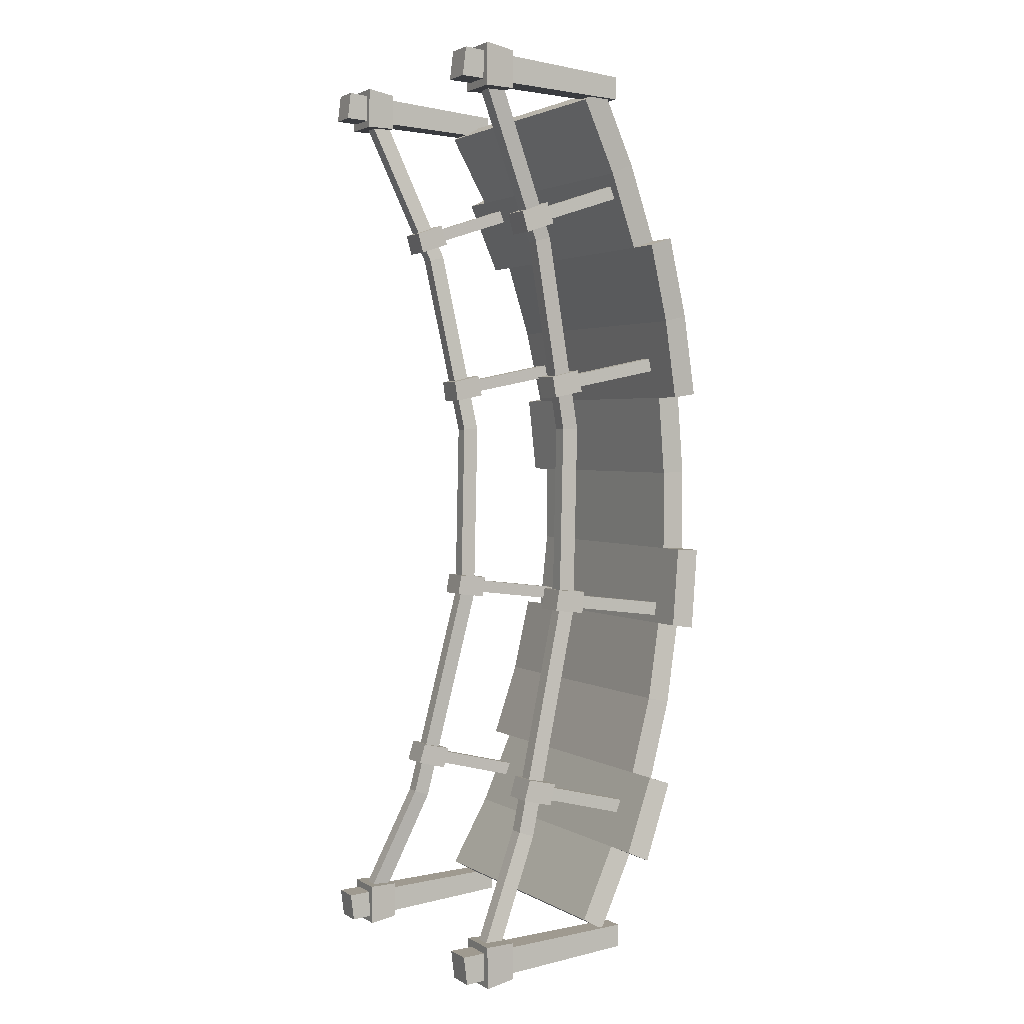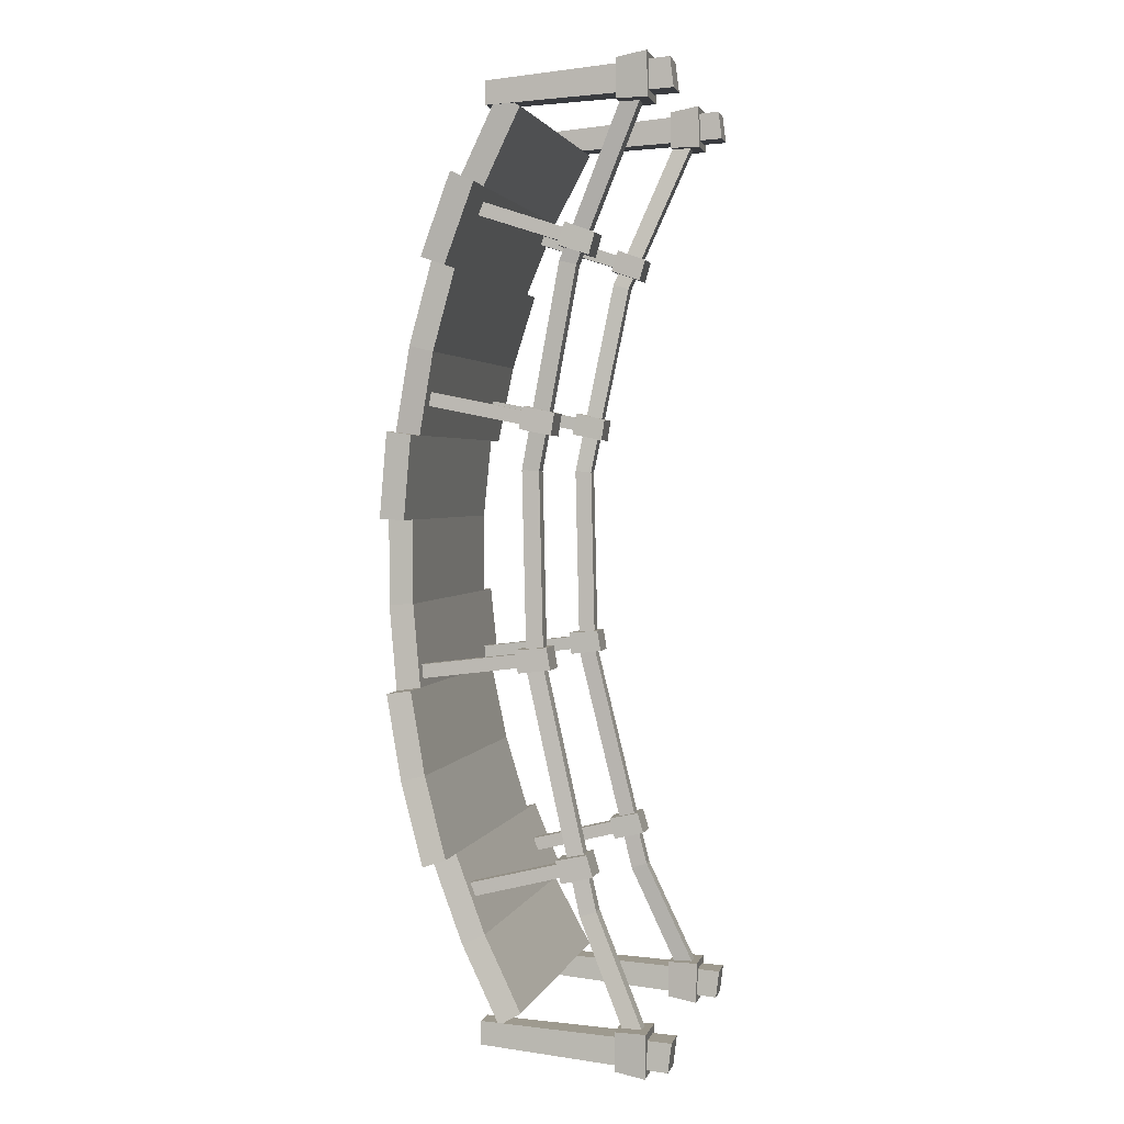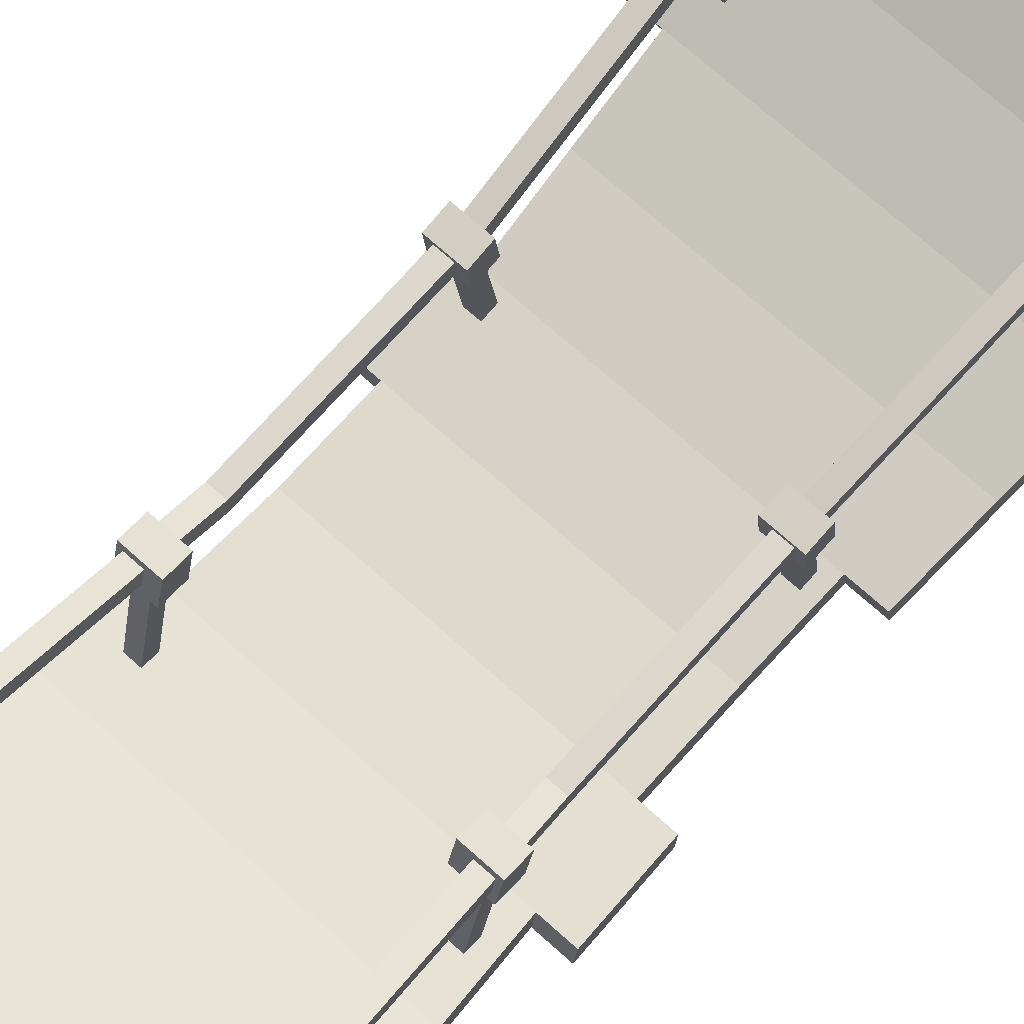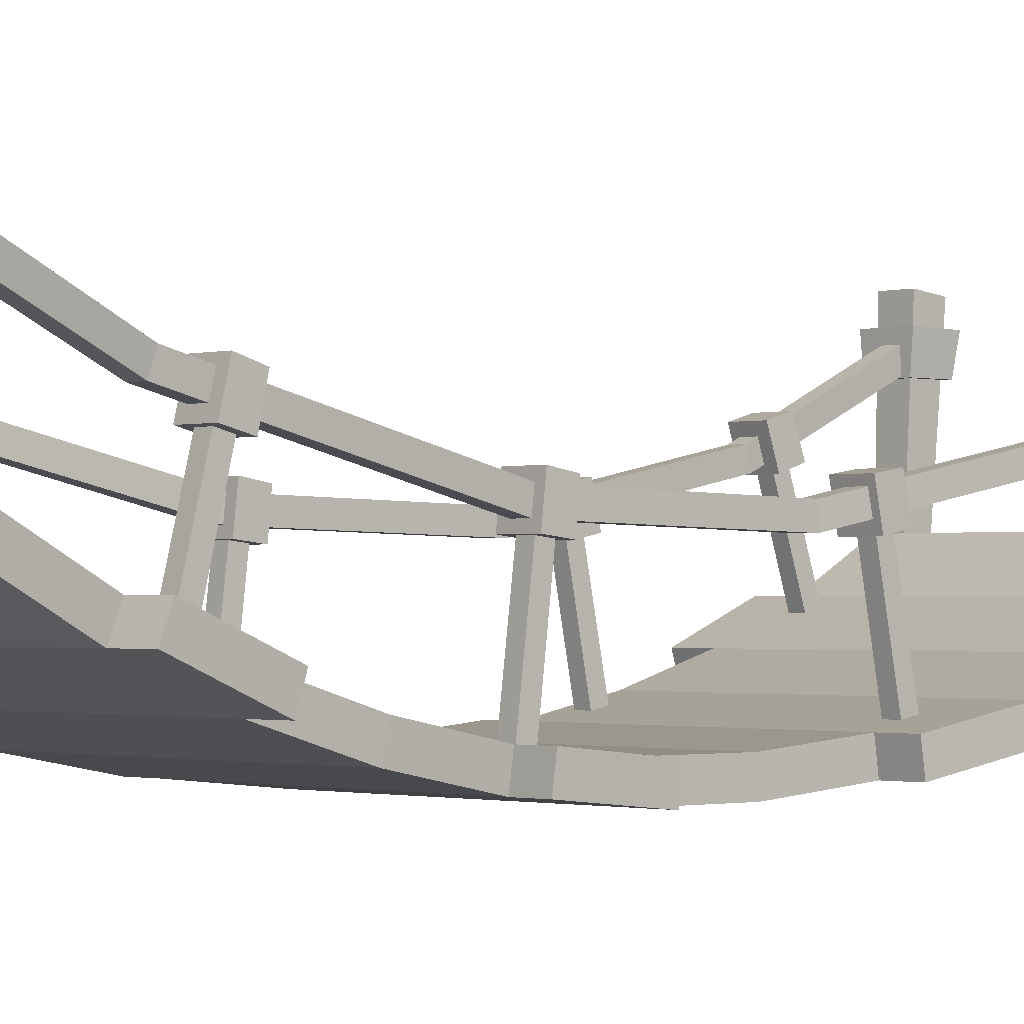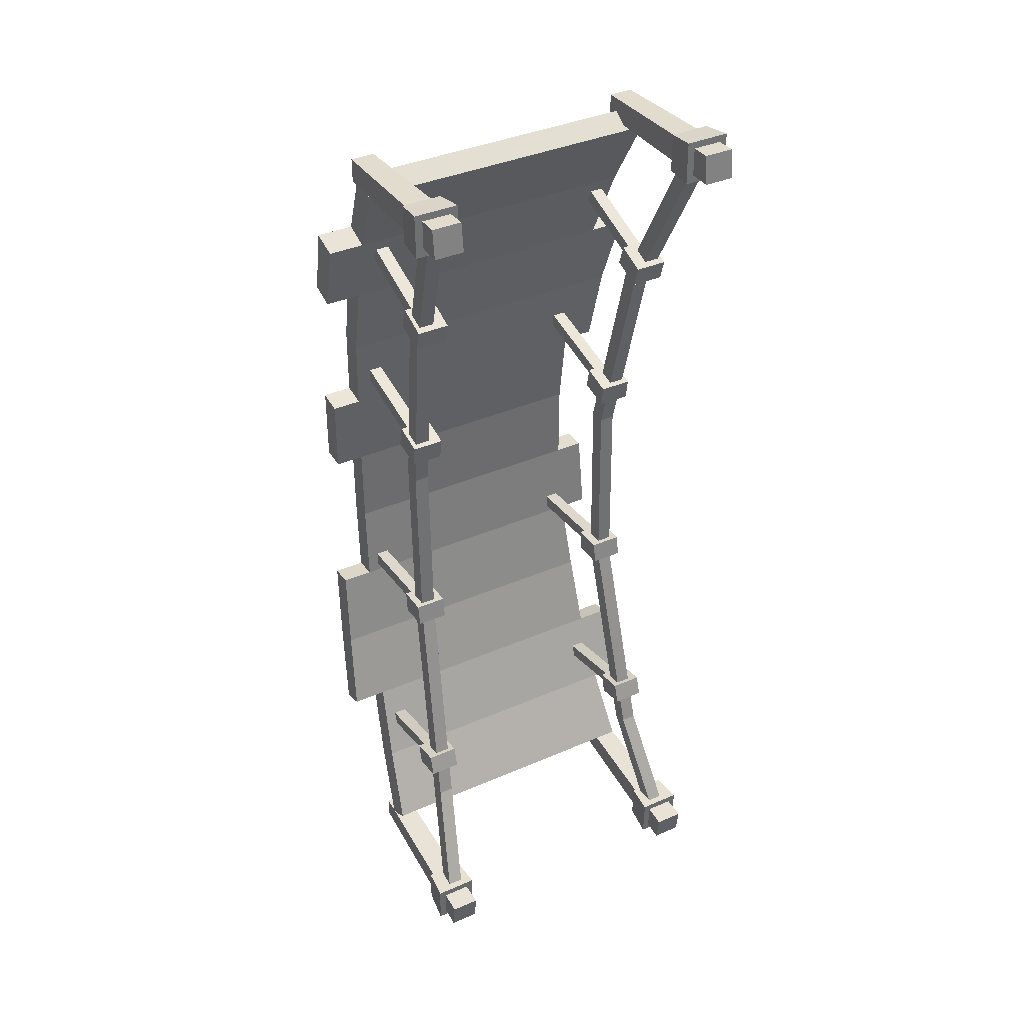
<metadata>
{"format":"obj","ext":"obj","renderer":"f3d","projection":"perspective","resolution":1024,"background":"white","views":[{"elev":2.5,"azim":-118.6,"up":"+Z"},{"elev":2.3,"azim":103.4,"up":"+Z"},{"elev":72.0,"azim":41.9,"up":"+Y"},{"elev":-1.2,"azim":-132.6,"up":"+Y"},{"elev":38.7,"azim":151.4,"up":"+Z"}]}
</metadata>
<code>
v 70.22 40.99 675.5
v 64.19 17.32 556.3
v 64.19 19.97 440.3
v 71.2 53.28 299.2
v 80.56 84.88 227.6
v 80.56 84.88 777.3
v 79.2 40.99 675.5
v 73.17 17.32 556.3
v 73.17 19.97 440.3
v 80.2 53.28 299.2
v 89.96 84.88 227.6
v 89.96 84.88 777.3
v 79.26 30.85 677.9
v 70.15 30.85 677.9
v 73.24 6.937 556.8
v 64.12 6.937 556.8
v 73.24 9.684 438.8
v 64.12 9.684 438.8
v 80.25 43.45 295.7
v 71.14 43.45 295.7
v 89.97 75.32 222.5
v 80.56 75.32 222.5
v 89.97 75.33 782.5
v 80.56 75.33 782.5
v 64.13 6.549 448.5
v 64.13 -57.45 440.7
v 64.19 7.88 440.5
v 64.19 -56.48 432.4
v 72.17 7.88 440.5
v 72.17 -56.48 432.4
v 72.12 6.549 448.5
v 72.12 -57.45 440.7
v 58.6 22.77 452.8
v 58.6 3.871 451.1
v 58.74 24.97 439.6
v 58.73 5.468 437.4
v 77.7 24.97 439.6
v 77.7 5.468 437.4
v 77.58 22.77 452.8
v 77.58 3.871 451.1
v 71.15 32.75 326.7
v 71.15 -29.79 311
v 71.21 35.05 318.9
v 71.2 -27.81 302.9
v 79.19 35.05 318.9
v 79.18 -27.81 302.9
v 79.13 32.75 326.7
v 79.13 -29.79 311
v 65.61 48.31 332.9
v 65.61 29.77 328.9
v 65.75 52.13 320.1
v 65.75 33.05 315.5
v 84.72 52.13 320.1
v 84.71 33.05 315.5
v 84.6 48.31 332.9
v 84.6 29.77 328.9
v 64.13 10.73 591
v 64.13 -52.45 603.8
v 64.19 9.477 583
v 64.19 -54.15 595.6
v 72.17 9.477 583
v 72.17 -54.15 595.6
v 72.12 10.73 591
v 72.12 -52.45 603.8
v 58.6 27.48 589.9
v 58.6 9.002 594.3
v 58.74 25.42 576.7
v 58.73 6.194 580.7
v 77.7 25.42 576.7
v 77.7 6.194 580.7
v 77.58 27.48 589.9
v 77.58 9.002 594.3
v 70.16 36.41 696.2
v 70.16 -24.77 716.6
v 70.21 34.2 688.5
v 70.21 -27.44 708.6
v 78.19 34.2 688.5
v 78.19 -27.44 708.6
v 78.14 36.41 696.2
v 78.14 -24.77 716.6
v 64.62 52.92 693.2
v 64.62 35.09 699.7
v 64.76 49.28 680.4
v 64.76 30.68 686.6
v 83.73 49.28 680.4
v 83.72 30.68 686.6
v 83.6 52.92 693.2
v 83.6 35.09 699.7
v 79 -9.346 780.4
v 79 -9.346 766.4
v 77.24 98.55 788.8
v 77.24 100.7 771.4
v 94.79 98.55 788.8
v 94.79 100.7 771.4
v 93.03 -9.346 780.4
v 93.03 -9.346 766.4
v 74.48 67.78 789
v 74.48 67.78 766.1
v 73.06 86.15 792
v 73.06 86.64 766.1
v 99.2 86.15 792
v 99.2 86.64 766.1
v 97.43 67.78 789
v 97.43 67.78 766.1
v 79 -12.83 220.3
v 79 -12.83 234.3
v 77.24 98.55 211.2
v 77.24 100.7 228.6
v 94.79 98.55 211.2
v 94.79 100.7 228.6
v 93.03 -12.83 220.3
v 93.03 -12.83 234.3
v 74.48 67.78 211
v 74.48 67.78 233.9
v 73.06 86.15 208
v 73.06 86.64 233.9
v 99.2 86.15 208
v 99.2 86.64 233.9
v 97.43 67.78 211
v 97.43 67.78 233.9
v -92.91 -2.08 232.3
v -93.14 -2.08 772.7
v -92.22 10.82 239.7
v -92.22 10.82 765.3
v 92.22 10.82 239.7
v 92.22 10.82 765.3
v 93.14 -2.08 232.3
v 92.91 -2.08 772.7
v -88.31 -11.94 720.8
v 88.31 -11.94 720.8
v 89.14 -25.48 726.9
v -89.2 -25.48 726.9
v -84.85 -30.4 674.3
v 84.85 -30.4 674.3
v 85.39 -44.46 679.2
v -85.47 -44.46 679.2
v -82.86 -44.39 626.4
v 82.86 -44.39 626.4
v 83.01 -58.84 629.8
v -83.1 -58.84 629.8
v -79.41 -53.78 577.3
v 79.41 -53.78 577.3
v 79.48 -68.5 579.4
v -79.48 -68.5 579.4
v -78.16 -58.5 527.5
v 78.16 -58.5 527.5
v 78.16 -73.35 528.2
v -78.16 -73.35 528.2
v -78.16 -58.5 477.5
v 78.16 -58.5 477.5
v 78.16 -73.35 476.8
v -78.16 -73.35 476.8
v -79.41 -53.78 427.7
v 79.41 -53.78 427.7
v 79.48 -68.5 425.6
v -79.48 -68.5 425.6
v -82.86 -44.39 378.6
v 82.86 -44.39 378.6
v 83.1 -58.84 375.1
v -83.01 -58.84 375.1
v -84.85 -30.4 330.6
v 84.85 -30.4 330.6
v 85.47 -44.46 325.8
v -85.39 -44.46 325.8
v -88.31 -11.94 284.2
v 88.31 -11.94 284.2
v 89.2 -25.48 278
v -89.14 -25.48 278
v 106 -30.4 674.3
v 106.4 -44.46 679.2
v 109.3 -11.94 720.8
v 110.6 -25.48 726.9
v -101.8 -58.84 629.8
v -101.5 -44.39 626.4
v -106.2 -44.46 679.2
v -106 -30.4 674.3
v -98.43 -68.5 579.4
v -98.35 -53.78 577.3
v 95.58 -58.5 527.5
v 95.58 -73.35 528.2
v 97.11 -53.78 577.3
v 97.19 -68.5 579.4
v -97.19 -68.5 425.6
v -97.11 -53.78 427.7
v -95.59 -73.35 476.8
v -95.59 -58.5 477.5
v 101.5 -44.39 378.6
v 101.8 -58.84 375.1
v 98.35 -53.78 427.7
v 98.43 -68.5 425.6
v 106 -30.4 330.6
v 106.2 -44.46 325.8
v -110.6 -25.48 278
v -109.3 -11.94 284.2
v -106.4 -44.46 325.8
v -106 -30.4 330.6
v -72.75 40.99 675.5
v -66.72 17.32 556.3
v -66.72 19.97 440.3
v -73.73 53.28 299.2
v -83.09 84.88 227.6
v -83.09 84.88 777.3
v -81.73 40.99 675.5
v -75.7 17.32 556.3
v -75.7 19.97 440.3
v -82.73 53.28 299.2
v -92.49 84.88 227.6
v -92.49 84.88 777.3
v -81.8 30.85 677.9
v -72.68 30.85 677.9
v -75.77 6.937 556.8
v -66.65 6.937 556.8
v -75.77 9.684 438.8
v -66.65 9.684 438.8
v -82.78 43.45 295.7
v -73.68 43.45 295.7
v -92.5 75.32 222.5
v -83.09 75.32 222.5
v -92.5 75.33 782.5
v -83.09 75.33 782.5
v -66.66 6.549 448.5
v -66.66 -57.45 440.7
v -66.72 7.88 440.5
v -66.72 -56.48 432.4
v -74.7 7.88 440.5
v -74.7 -56.48 432.4
v -74.65 6.549 448.5
v -74.65 -57.45 440.7
v -61.13 22.77 452.8
v -61.13 3.871 451.1
v -61.27 24.97 439.6
v -61.26 5.468 437.4
v -80.23 24.97 439.6
v -80.23 5.468 437.4
v -80.11 22.77 452.8
v -80.11 3.871 451.1
v -73.68 32.75 326.7
v -73.68 -29.79 311
v -73.74 35.05 318.9
v -73.74 -27.81 302.9
v -81.72 35.05 318.9
v -81.71 -27.81 302.9
v -81.67 32.75 326.7
v -81.67 -29.79 311
v -68.14 48.31 332.9
v -68.14 29.77 328.9
v -68.29 52.13 320.1
v -68.28 33.05 315.5
v -87.25 52.13 320.1
v -87.24 33.05 315.5
v -87.13 48.31 332.9
v -87.13 29.77 328.9
v -66.66 10.73 591
v -66.66 -52.45 603.8
v -66.72 9.477 583
v -66.72 -54.15 595.6
v -74.7 9.477 583
v -74.7 -54.15 595.6
v -74.65 10.73 591
v -74.65 -52.45 603.8
v -61.13 27.48 589.9
v -61.13 9.002 594.3
v -61.27 25.42 576.7
v -61.26 6.194 580.7
v -80.23 25.42 576.7
v -80.23 6.194 580.7
v -80.11 27.48 589.9
v -80.11 9.002 594.3
v -72.69 36.41 696.2
v -72.69 -24.77 716.6
v -72.75 34.2 688.5
v -72.74 -27.44 708.6
v -80.73 34.2 688.5
v -80.72 -27.44 708.6
v -80.67 36.41 696.2
v -80.67 -24.77 716.6
v -67.15 52.92 693.2
v -67.15 35.09 699.7
v -67.3 49.28 680.4
v -67.29 30.68 686.6
v -86.26 49.28 680.4
v -86.25 30.68 686.6
v -86.14 52.92 693.2
v -86.14 35.09 699.7
v -81.54 -9.346 780.4
v -81.54 -9.346 766.4
v -79.77 98.55 788.8
v -79.77 100.7 771.4
v -97.32 98.55 788.8
v -97.32 100.7 771.4
v -95.56 -9.346 780.4
v -95.56 -9.346 766.4
v -77.01 67.78 789
v -77.01 67.78 766.1
v -75.59 86.15 792
v -75.59 86.64 766.1
v -101.7 86.15 792
v -101.7 86.64 766.1
v -99.96 67.78 789
v -99.96 67.78 766.1
v -81.54 -12.83 220.3
v -81.54 -12.83 234.3
v -79.77 98.55 211.2
v -79.77 100.7 228.6
v -97.32 98.55 211.2
v -97.32 100.7 228.6
v -95.56 -12.83 220.3
v -95.56 -12.83 234.3
v -77.01 67.78 211
v -77.01 67.78 233.9
v -75.59 86.15 208
v -75.59 86.64 233.9
v -101.7 86.15 208
v -101.7 86.64 233.9
v -99.96 67.78 211
v -99.96 67.78 233.9
f 14 16 15 13
f 16 18 17 15
f 18 20 19 17
f 20 22 21 19
f 24 14 13 23
f 1 6 12 7
f 2 1 7 8
f 3 2 8 9
f 4 3 9 10
f 5 4 10 11
f 24 6 1 14
f 13 15 8 7
f 14 1 2 16
f 15 17 9 8
f 16 2 3 18
f 17 19 10 9
f 18 3 4 20
f 19 21 11 10
f 20 4 5 22
f 5 11 21 22
f 23 13 7 12
f 12 6 24 23
f 25 27 28 26
f 27 29 30 28
f 29 31 32 30
f 31 25 26 32
f 26 28 30 32
f 31 29 27 25
f 33 35 36 34
f 35 37 38 36
f 37 39 40 38
f 39 33 34 40
f 34 36 38 40
f 39 37 35 33
f 41 43 44 42
f 43 45 46 44
f 45 47 48 46
f 47 41 42 48
f 42 44 46 48
f 47 45 43 41
f 49 51 52 50
f 51 53 54 52
f 53 55 56 54
f 55 49 50 56
f 50 52 54 56
f 55 53 51 49
f 57 59 60 58
f 59 61 62 60
f 61 63 64 62
f 63 57 58 64
f 58 60 62 64
f 63 61 59 57
f 65 67 68 66
f 67 69 70 68
f 69 71 72 70
f 71 65 66 72
f 66 68 70 72
f 71 69 67 65
f 73 75 76 74
f 75 77 78 76
f 77 79 80 78
f 79 73 74 80
f 74 76 78 80
f 79 77 75 73
f 81 83 84 82
f 83 85 86 84
f 85 87 88 86
f 87 81 82 88
f 82 84 86 88
f 87 85 83 81
f 89 91 92 90
f 91 93 94 92
f 93 95 96 94
f 95 89 90 96
f 90 92 94 96
f 95 93 91 89
f 97 99 100 98
f 99 101 102 100
f 101 103 104 102
f 103 97 98 104
f 98 100 102 104
f 103 101 99 97
f 105 106 108 107
f 107 108 110 109
f 109 110 112 111
f 111 112 106 105
f 106 112 110 108
f 111 105 107 109
f 113 114 116 115
f 115 116 118 117
f 117 118 120 119
f 119 120 114 113
f 114 120 118 116
f 119 113 115 117
f 121 168 165 123
f 123 165 166 125
f 125 166 167 127
f 127 167 168 121
f 122 128 126 124
f 127 121 123 125
f 129 124 126 130
f 131 130 126 128
f 132 131 128 122
f 129 132 122 124
f 133 129 130 134
f 170 169 171 172
f 136 135 131 132
f 133 136 132 129
f 137 133 134 138
f 139 138 134 135
f 140 139 135 136
f 174 173 175 176
f 141 137 138 142
f 143 142 138 139
f 144 143 139 140
f 178 177 173 174
f 145 141 142 146
f 180 179 181 182
f 148 147 143 144
f 145 148 144 141
f 149 145 146 150
f 151 150 146 147
f 152 151 147 148
f 149 152 148 145
f 153 149 150 154
f 155 154 150 151
f 156 155 151 152
f 184 183 185 186
f 157 153 154 158
f 188 187 189 190
f 160 159 155 156
f 157 160 156 153
f 161 157 158 162
f 192 191 187 188
f 164 163 159 160
f 161 164 160 157
f 165 161 162 166
f 167 166 162 163
f 168 167 163 164
f 194 193 195 196
f 135 134 169 170
f 134 130 171 169
f 130 131 172 171
f 131 135 170 172
f 140 136 175 173
f 136 133 176 175
f 133 137 174 176
f 141 144 177 178
f 144 140 173 177
f 137 141 178 174
f 147 146 179 180
f 146 142 181 179
f 142 143 182 181
f 143 147 180 182
f 153 156 183 184
f 156 152 185 183
f 152 149 186 185
f 149 153 184 186
f 158 154 189 187
f 154 155 190 189
f 155 159 188 190
f 163 162 191 192
f 162 158 187 191
f 159 163 192 188
f 165 168 193 194
f 168 164 195 193
f 164 161 196 195
f 161 165 194 196
f 210 209 211 212
f 212 211 213 214
f 214 213 215 216
f 216 215 217 218
f 220 219 209 210
f 197 203 208 202
f 198 204 203 197
f 199 205 204 198
f 200 206 205 199
f 201 207 206 200
f 220 210 197 202
f 209 203 204 211
f 210 212 198 197
f 211 204 205 213
f 212 214 199 198
f 213 205 206 215
f 214 216 200 199
f 215 206 207 217
f 216 218 201 200
f 201 218 217 207
f 219 208 203 209
f 208 219 220 202
f 221 222 224 223
f 223 224 226 225
f 225 226 228 227
f 227 228 222 221
f 222 228 226 224
f 227 221 223 225
f 229 230 232 231
f 231 232 234 233
f 233 234 236 235
f 235 236 230 229
f 230 236 234 232
f 235 229 231 233
f 237 238 240 239
f 239 240 242 241
f 241 242 244 243
f 243 244 238 237
f 238 244 242 240
f 243 237 239 241
f 245 246 248 247
f 247 248 250 249
f 249 250 252 251
f 251 252 246 245
f 246 252 250 248
f 251 245 247 249
f 253 254 256 255
f 255 256 258 257
f 257 258 260 259
f 259 260 254 253
f 254 260 258 256
f 259 253 255 257
f 261 262 264 263
f 263 264 266 265
f 265 266 268 267
f 267 268 262 261
f 262 268 266 264
f 267 261 263 265
f 269 270 272 271
f 271 272 274 273
f 273 274 276 275
f 275 276 270 269
f 270 276 274 272
f 275 269 271 273
f 277 278 280 279
f 279 280 282 281
f 281 282 284 283
f 283 284 278 277
f 278 284 282 280
f 283 277 279 281
f 285 286 288 287
f 287 288 290 289
f 289 290 292 291
f 291 292 286 285
f 286 292 290 288
f 291 285 287 289
f 293 294 296 295
f 295 296 298 297
f 297 298 300 299
f 299 300 294 293
f 294 300 298 296
f 299 293 295 297
f 301 303 304 302
f 303 305 306 304
f 305 307 308 306
f 307 301 302 308
f 302 304 306 308
f 307 305 303 301
f 309 311 312 310
f 311 313 314 312
f 313 315 316 314
f 315 309 310 316
f 310 312 314 316
f 315 313 311 309

</code>
